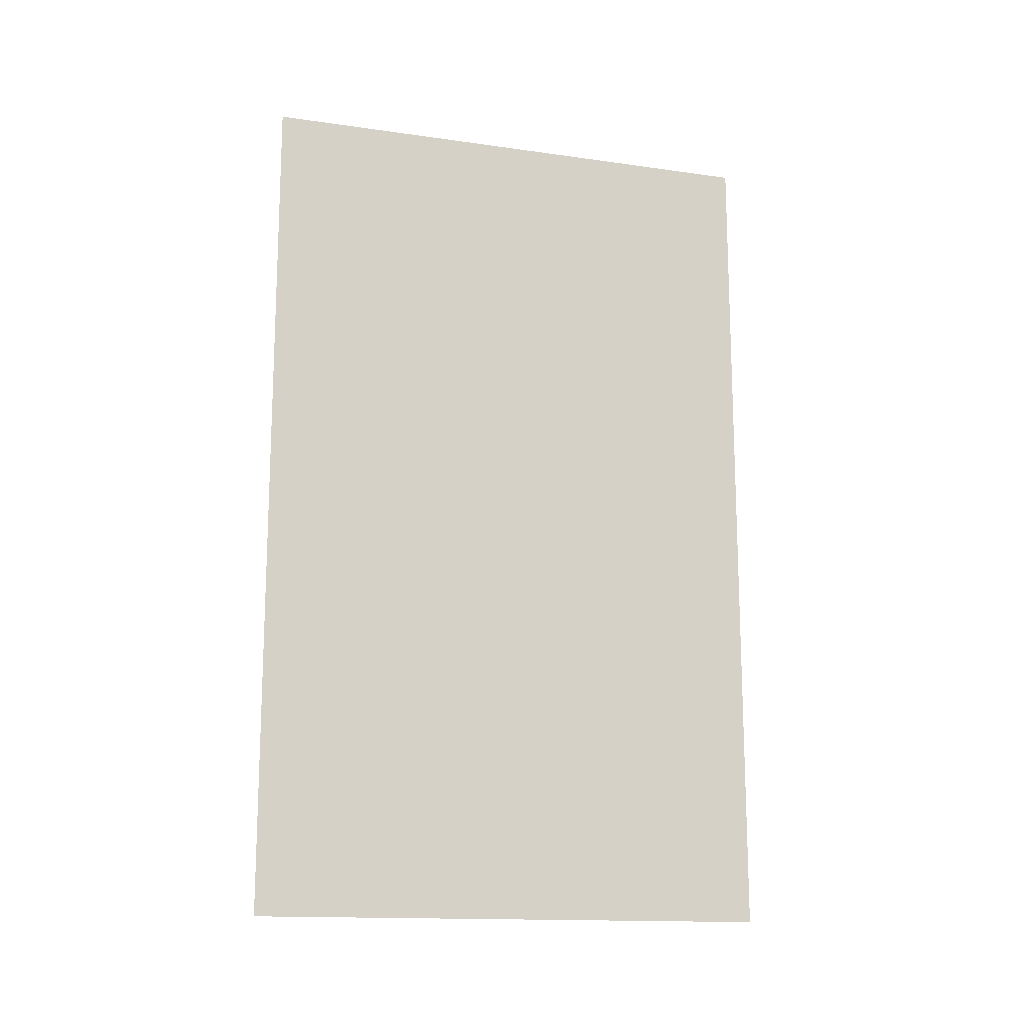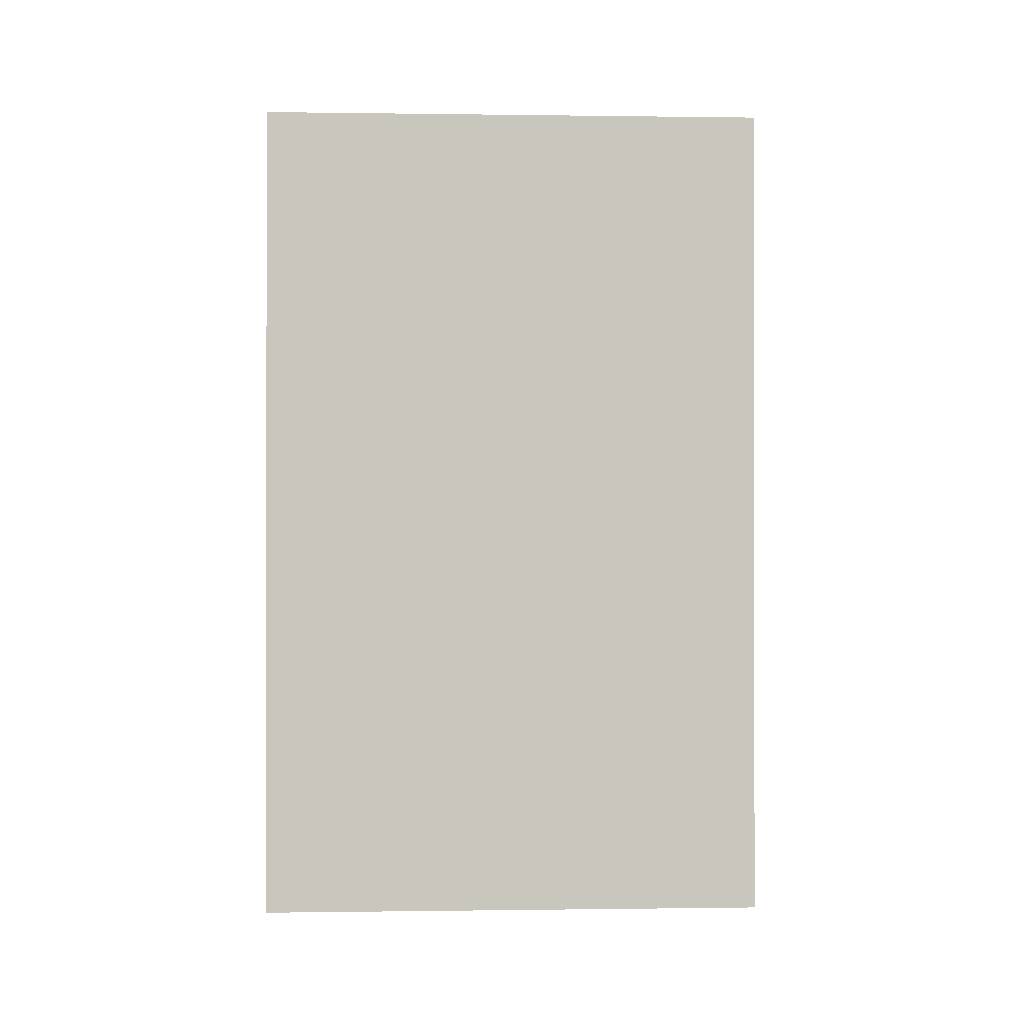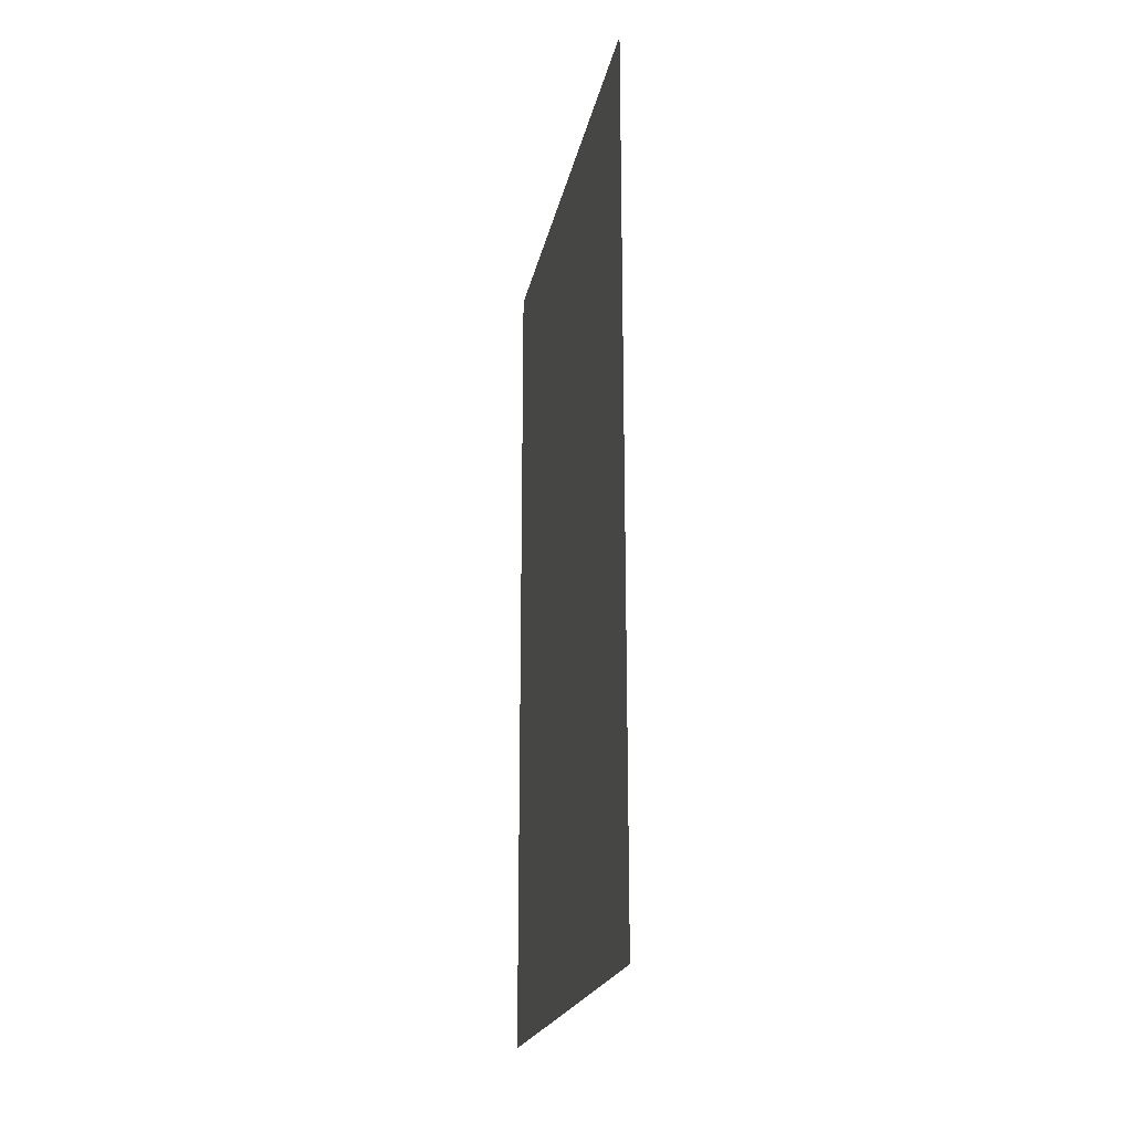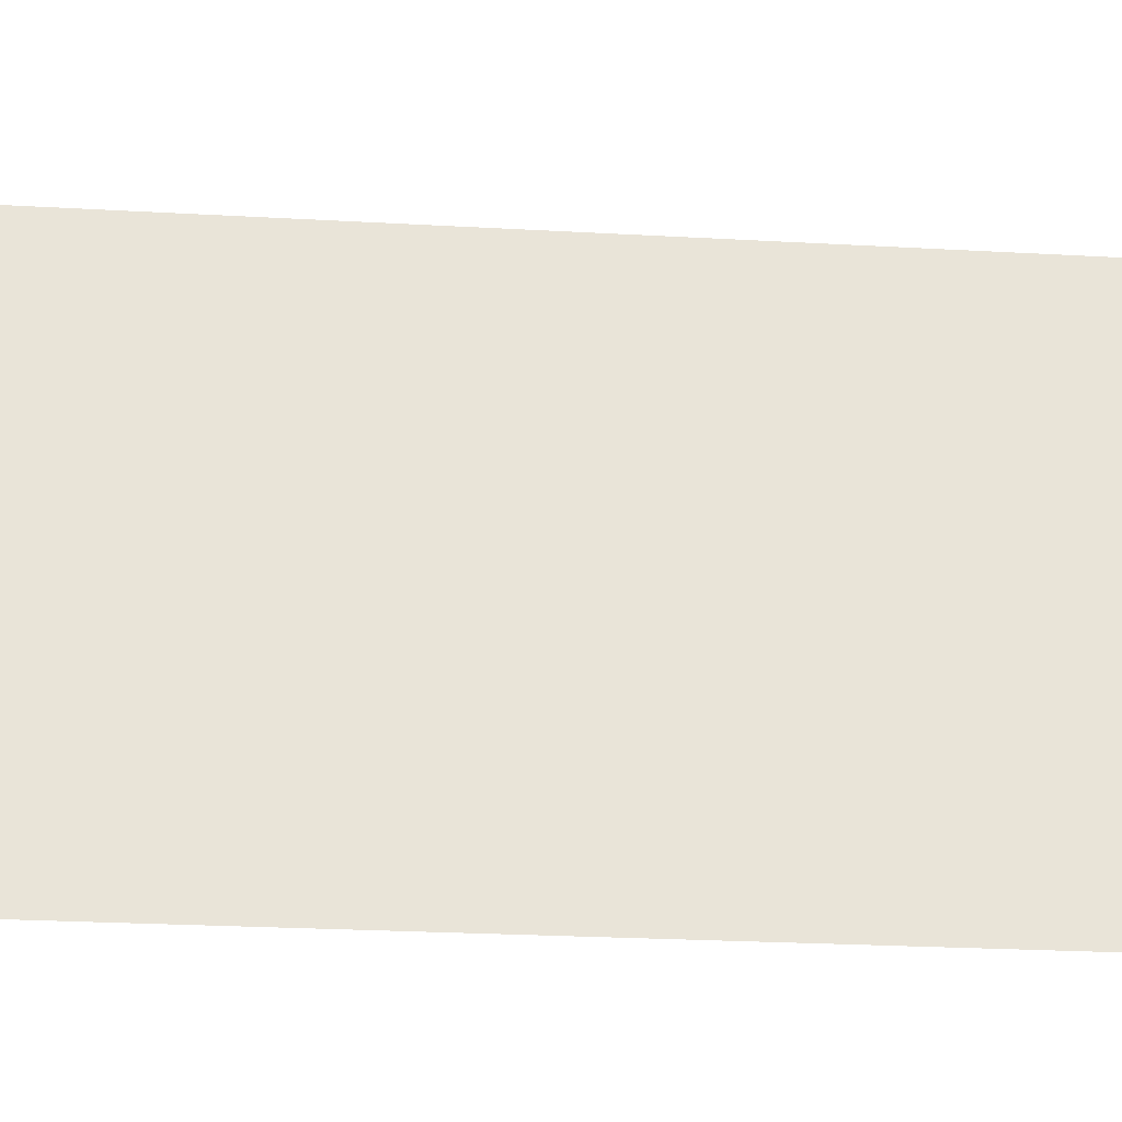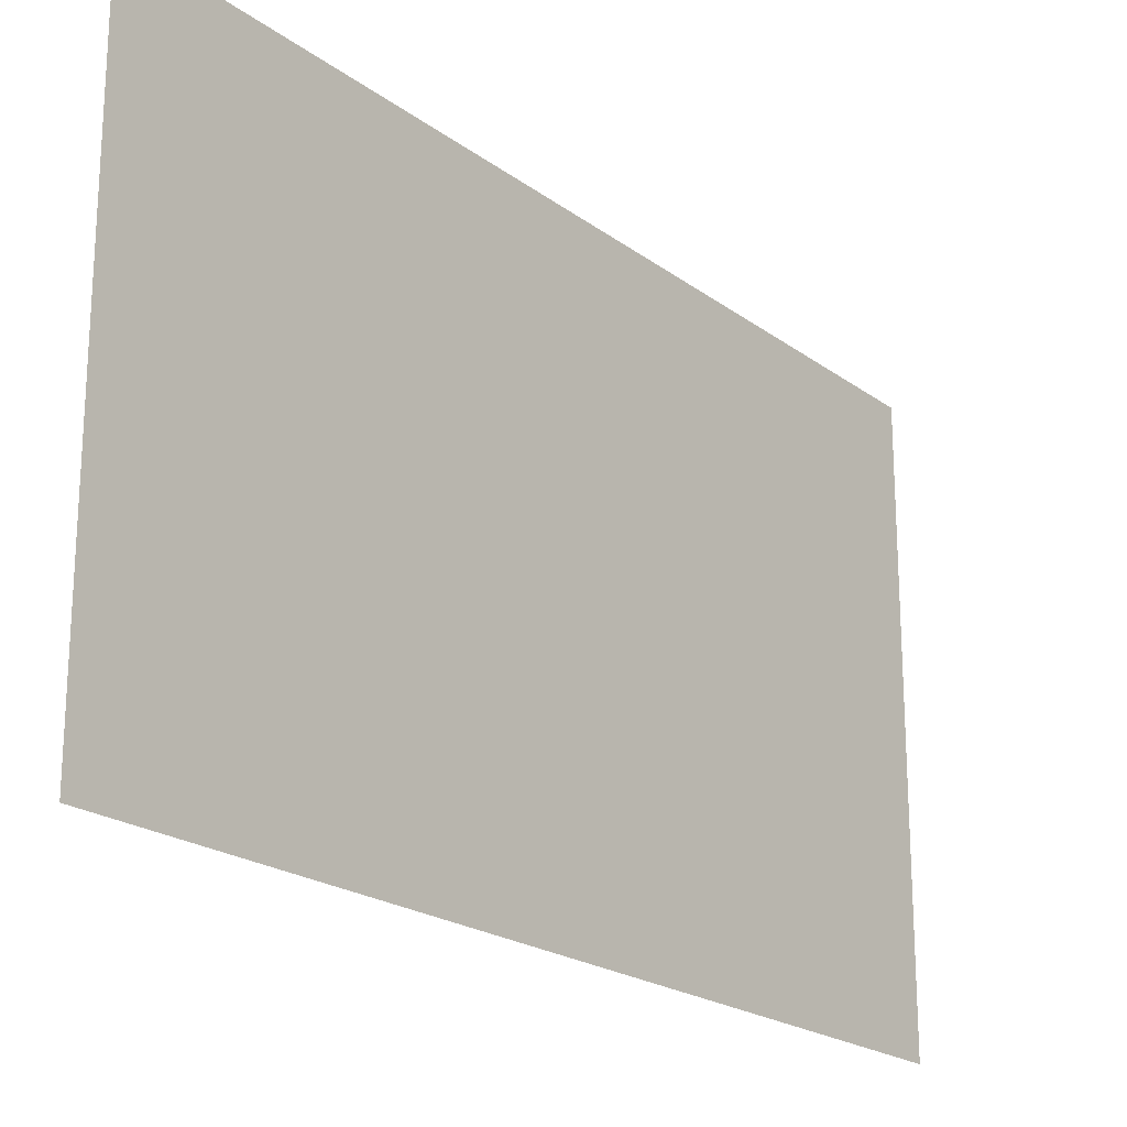
<metadata>
{"format":"obj","ext":"obj","renderer":"f3d","projection":"perspective","resolution":1024,"background":"white","views":[{"elev":-14.9,"azim":73.0,"up":"+Y"},{"elev":-0.3,"azim":87.1,"up":"+Y"},{"elev":-20.7,"azim":169.1,"up":"+Y"},{"elev":-28.2,"azim":-94.7,"up":"+Z"},{"elev":-21.0,"azim":37.6,"up":"+Z"}]}
</metadata>
<code>
g Plane133
v 0 17.47 10.73
v 0 -17.47 10.73
v 0 17.47 -10.73
v 0 -17.47 -10.73
f 3 1 2
f 2 4 3

</code>
